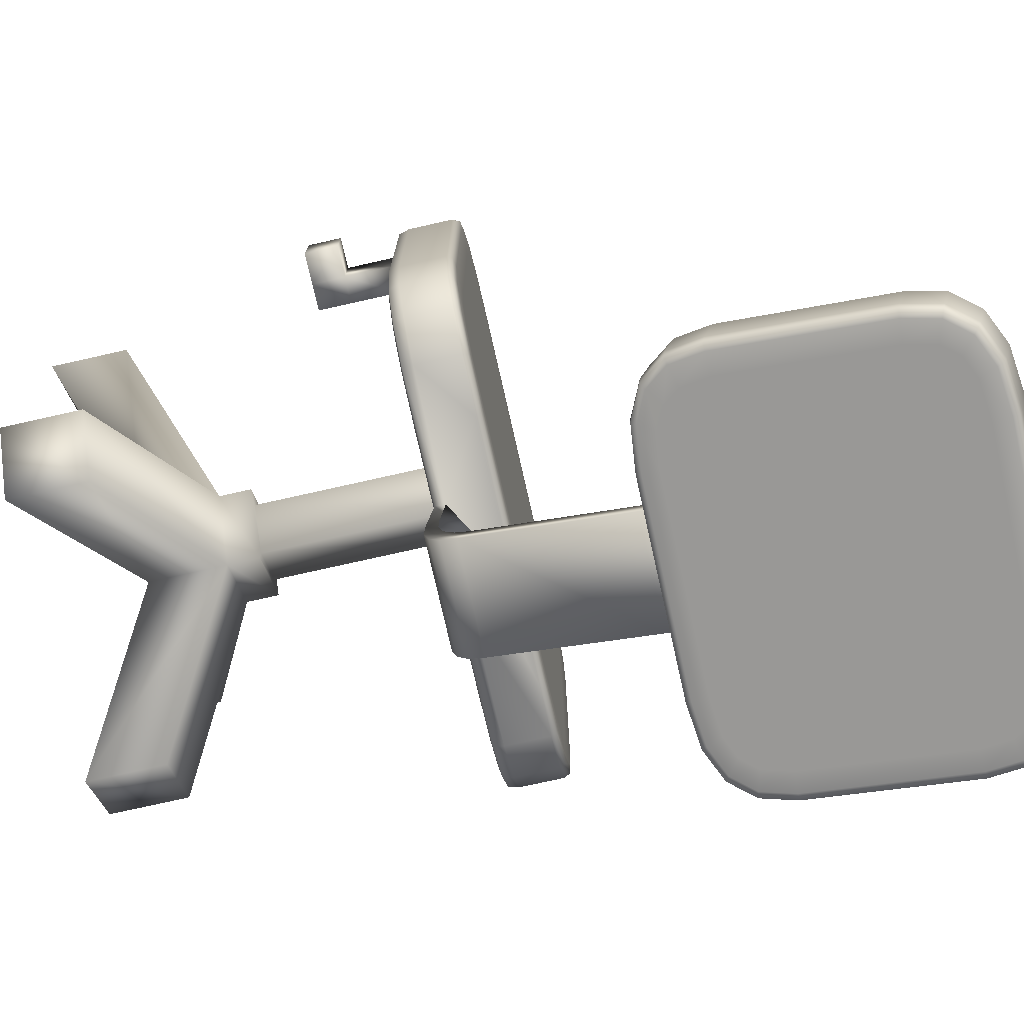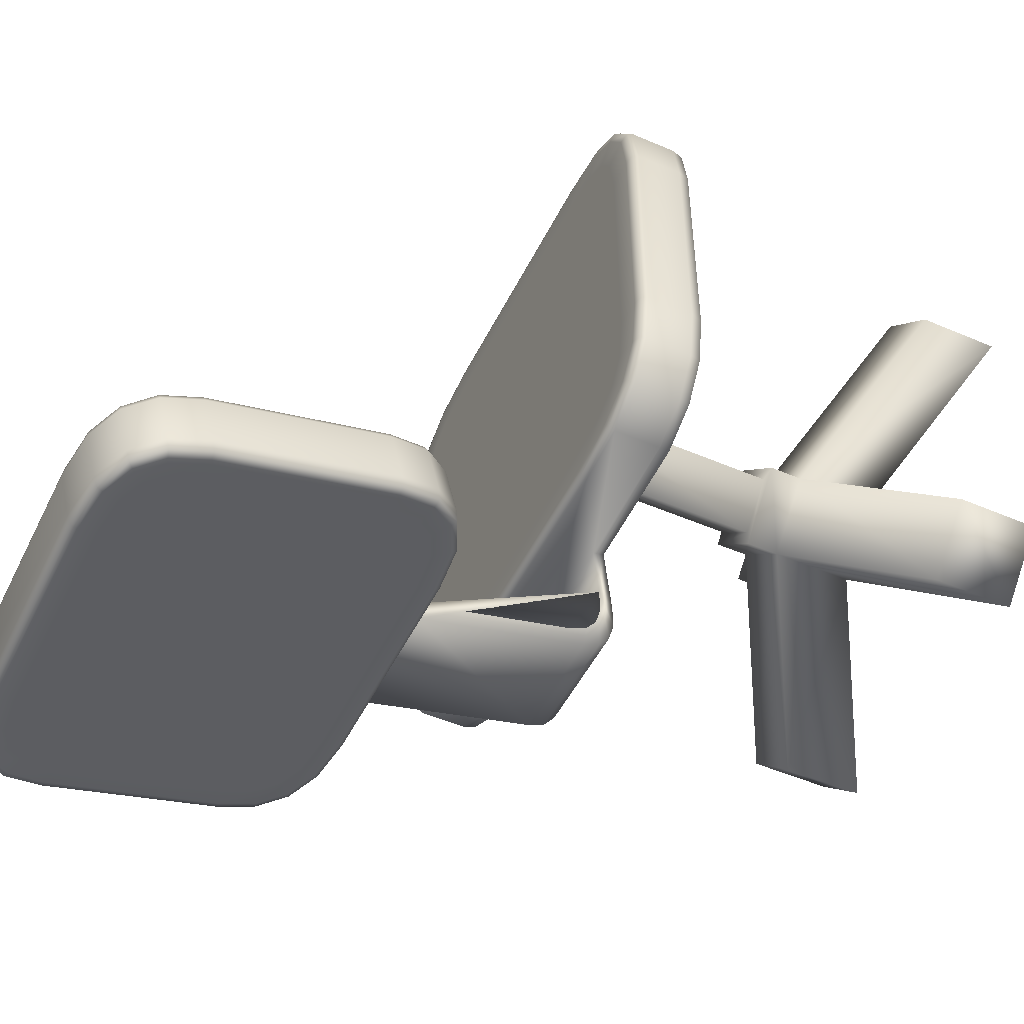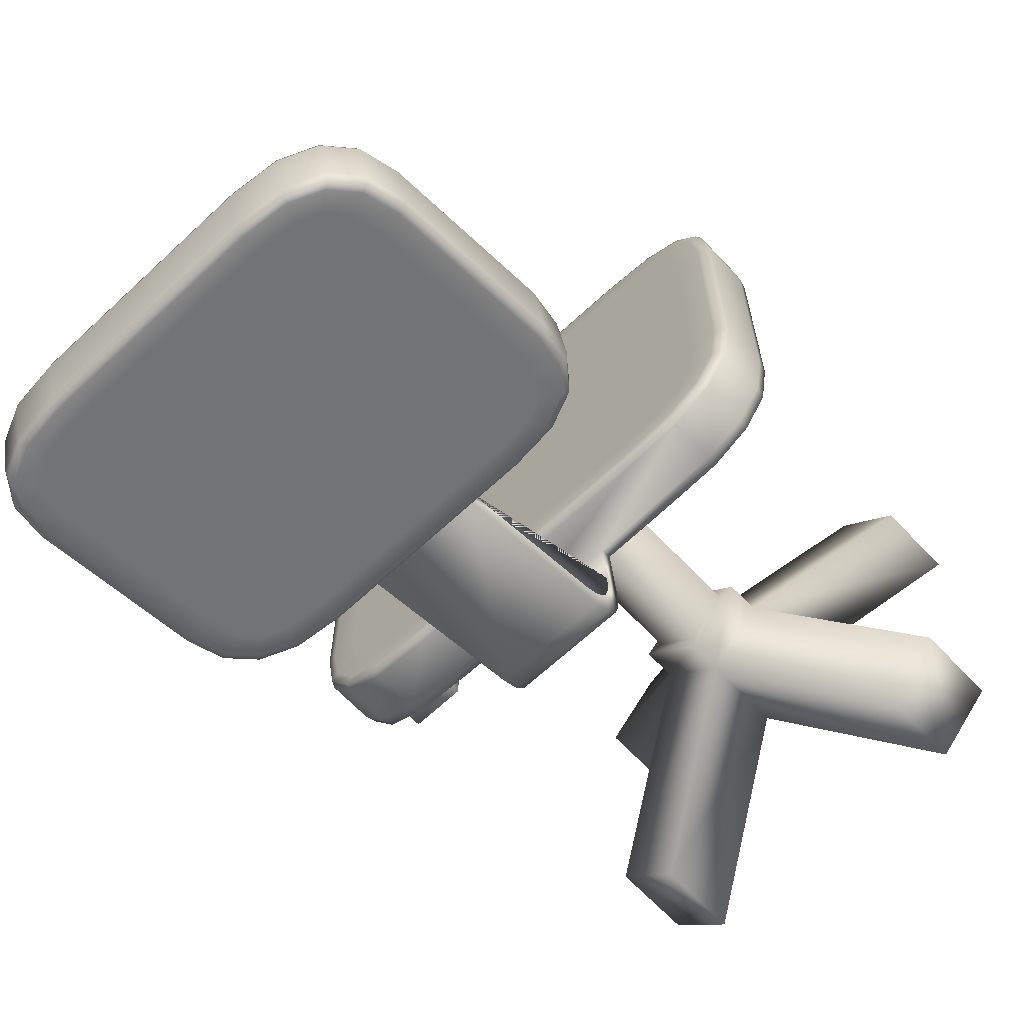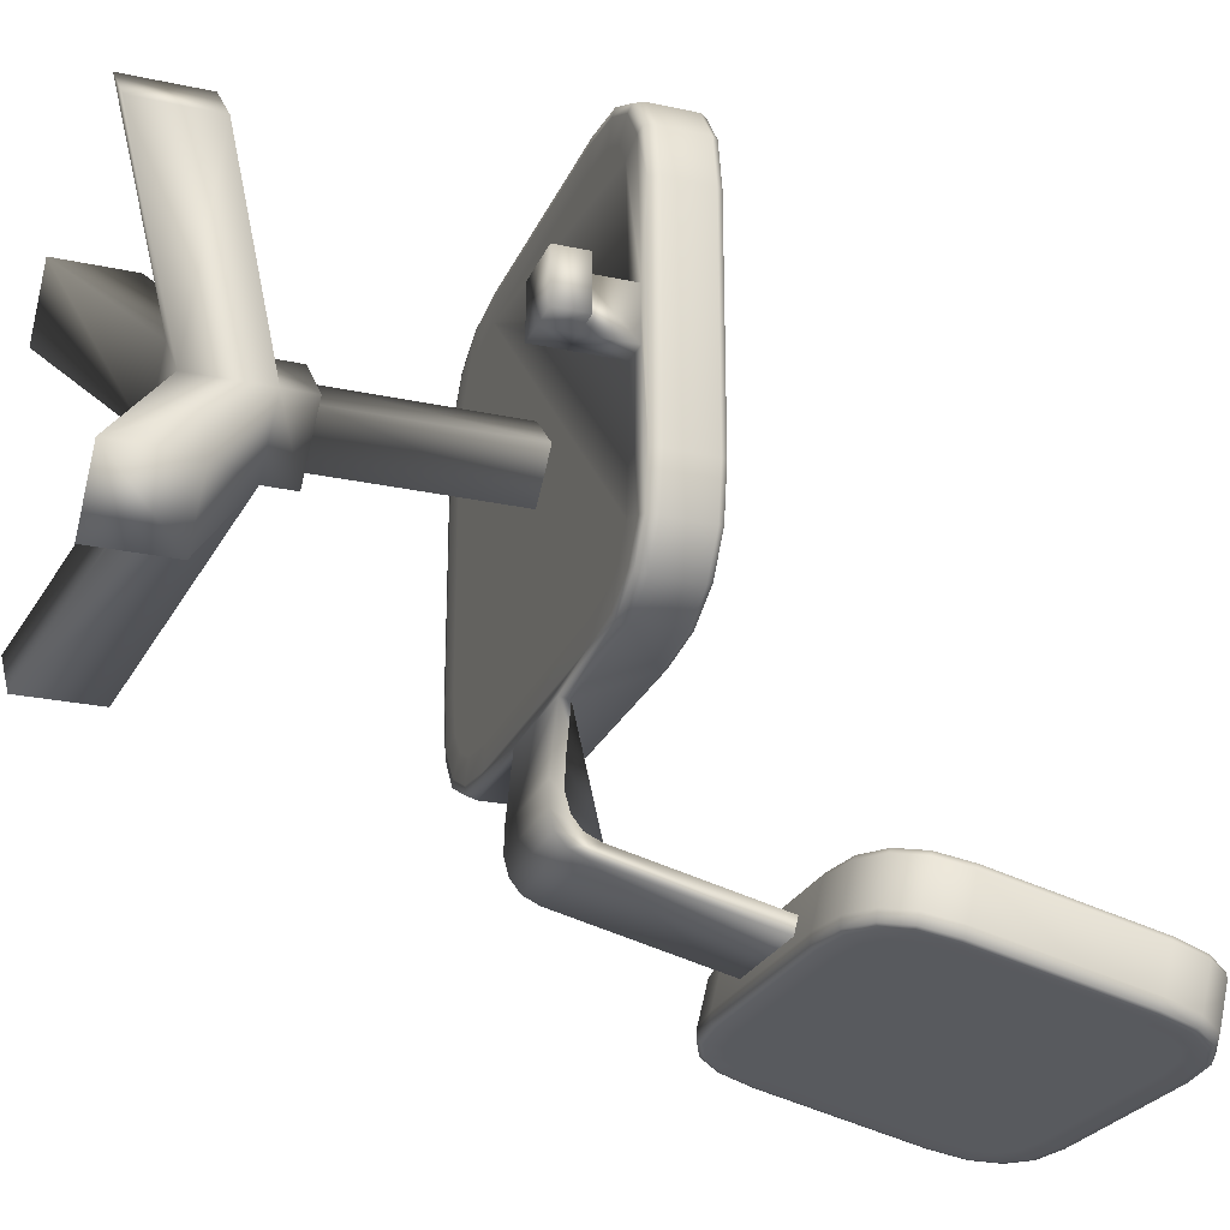
<metadata>
{"format":"obj","ext":"obj","renderer":"f3d","projection":"perspective","resolution":1024,"background":"white","views":[{"elev":-75.1,"azim":102.7,"up":"+Z"},{"elev":-49.3,"azim":-115.5,"up":"+Z"},{"elev":-65.4,"azim":-136.8,"up":"+Z"},{"elev":-24.7,"azim":70.5,"up":"+Z"}]}
</metadata>
<code>
g head
v -17.18 71.16 -65.24
v -22.92 71.78 -65.39
v -26.09 73.23 -65.74
v -27.99 75.64 -66.32
v -28.81 80 -67.38
v -28.81 103.7 -73.11
v -27.99 108.1 -74.16
v -26.09 110.5 -74.74
v -22.92 111.9 -75.09
v -17.18 112.6 -75.24
v 14.04 112.6 -75.24
v 19.77 111.9 -75.09
v 22.95 110.5 -74.74
v 24.85 108.1 -74.16
v 25.67 103.7 -73.11
v 25.67 80 -67.38
v 24.85 75.64 -66.32
v 22.95 73.23 -65.74
v 19.77 71.78 -65.39
v 14.04 71.16 -65.24
v -28.81 82.34 -57.66
v -27.99 77.99 -56.6
v -26.09 75.58 -56.02
v -22.92 74.13 -55.67
v -17.18 73.51 -55.52
v 14.04 73.51 -55.52
v 19.77 74.13 -55.67
v 22.95 75.58 -56.02
v 24.85 77.99 -56.6
v 25.67 82.34 -57.66
v 25.67 106.1 -63.39
v 24.85 110.4 -64.44
v 22.95 112.8 -65.02
v 19.77 114.3 -65.37
v 14.04 114.9 -65.52
v -17.18 114.9 -65.52
v -22.92 114.3 -65.37
v -26.09 112.8 -65.02
v -27.99 110.4 -64.44
v -28.81 106.1 -63.39
v -17.52 68.01 -62.5
v 14.38 68.01 -62.5
v 14.38 69.64 -55.76
v -17.52 69.64 -55.76
v 30.4 80.19 -65.44
v 30.4 104.4 -71.3
v 30.4 106.1 -64.56
v 30.4 81.82 -58.7
v 14.33 116.6 -74.24
v -17.48 116.6 -74.24
v -17.52 118.2 -67.5
v 14.38 118.2 -67.5
v -33.55 104.4 -71.3
v -33.55 80.19 -65.44
v -33.55 81.82 -58.7
v -33.55 106.1 -64.56
v 21.39 68.78 -62.68
v 21.39 70.4 -55.94
v 26.4 71.06 -63.23
v 26.4 72.69 -56.5
v -24.53 70.4 -55.94
v -24.53 68.78 -62.68
v -29.54 72.69 -56.5
v -29.54 71.06 -63.23
v 29.4 109.8 -72.58
v 29.4 111.4 -65.85
v 26.4 113.6 -73.5
v 26.4 115.2 -66.77
v 29.4 76.49 -57.42
v 29.4 74.87 -64.15
v -24.53 117.5 -67.32
v -24.53 115.9 -74.06
v -29.54 113.6 -73.5
v -29.54 115.2 -66.77
v 21.39 115.9 -74.06
v 21.39 117.5 -67.32
v -32.54 74.87 -64.15
v -32.54 76.49 -57.42
v -32.54 111.4 -65.85
v -32.54 109.8 -72.58
v -17.42 68.67 -64.64
v -24.03 69.39 -64.81
v -28.48 71.41 -65.3
v -31.14 74.79 -66.12
v -32.09 79.82 -67.33
v -32.09 103.9 -73.15
v -31.14 108.9 -74.37
v -28.48 112.3 -75.18
v -24.03 114.3 -75.67
v -17.42 115.1 -75.85
v 14.27 115.1 -75.85
v 20.89 114.3 -75.67
v 25.33 112.3 -75.18
v 28 108.9 -74.37
v 28.95 103.9 -73.15
v 28.95 79.82 -67.33
v 28 74.79 -66.12
v 25.33 71.41 -65.3
v 20.89 69.39 -64.81
v 14.27 68.67 -64.64
v -32.09 82.17 -57.61
v -31.14 77.14 -56.4
v -28.48 73.76 -55.58
v -24.03 71.74 -55.09
v -17.42 71.02 -54.92
v 14.27 71.02 -54.92
v 20.89 71.74 -55.09
v 25.33 73.76 -55.58
v 28 77.14 -56.4
v 28.95 82.17 -57.61
v 28.95 106.3 -63.43
v 28 111.3 -64.65
v 25.33 114.7 -65.46
v 20.89 116.7 -65.95
v 14.27 117.4 -66.13
v -17.42 117.4 -66.13
v -24.03 116.7 -65.95
v -28.48 114.7 -65.46
v -31.14 111.3 -64.65
v -32.09 106.3 -63.43
v 14.35 70.12 -55
v -17.49 70.12 -55
v 30.04 106.2 -63.72
v 30.04 82.04 -57.88
v -17.49 118.2 -66.6
v 14.35 118.2 -66.6
v -33.18 82.04 -57.88
v -33.18 106.2 -63.72
v 21.26 70.87 -55.18
v 26.13 73.09 -55.71
v -24.41 70.87 -55.18
v -29.27 73.09 -55.71
v 29.05 111.5 -64.99
v 26.13 115.2 -65.89
v 29.05 76.79 -56.61
v -24.41 117.4 -66.42
v -29.27 115.2 -65.89
v 21.26 117.4 -66.42
v -32.19 76.79 -56.61
v -32.19 111.5 -64.99
v -17.49 67.91 -64.16
v 14.35 67.91 -64.16
v 30.04 79.83 -67.04
v 30.04 104 -72.89
v -33.18 104 -72.89
v -33.18 79.83 -67.04
v 21.26 68.66 -64.34
v 26.13 70.88 -64.88
v -24.41 68.66 -64.34
v -29.27 70.88 -64.88
v 29.05 109.3 -74.16
v 26.13 113 -75.05
v 29.05 74.57 -65.77
v -17.45 116 -75.77
v -24.41 115.2 -75.59
v -29.27 113 -75.05
v 21.26 115.2 -75.59
v 14.31 116 -75.77
v -32.19 74.57 -65.77
v -32.19 109.3 -74.16
v 8.578 39.97 -42.95
v -8.578 39.97 -42.95
v -8.578 40.65 -35.1
v 8.578 40.65 -35.1
v -8.578 86.8 -62.93
v 8.578 86.8 -62.93
v 8.578 86.47 -65.66
v -8.578 86.47 -65.66
v 8.564 39.01 -34.7
v -8.564 39.01 -34.7
v -8.564 38 -45.28
v 8.564 38 -45.28
v -8.578 44.66 -52.47
v 8.578 44.66 -52.47
v 8.578 67.5 -58.14
v -8.578 67.5 -58.14
v 8.566 42.68 -54.79
v -8.566 42.68 -54.79
v -8.578 67.17 -60.87
v 8.578 67.17 -60.87
v 8.578 39.9 -46.59
v -8.578 39.9 -46.59
v 8.578 40.65 -49.39
v -8.578 40.65 -49.39
v -8.564 37.92 -48.91
v 8.564 37.92 -48.91
v -8.565 38.68 -51.71
v 8.565 38.68 -51.71
v -8.578 42.24 -51.35
v 8.578 42.24 -51.35
v 8.565 40.27 -53.67
v -8.565 40.27 -53.67
v -19.65 38.73 31.15
v -26.86 38.73 30.23
v -30.85 38.73 28.1
v -33.25 38.73 24.55
v -34.28 38.73 18.14
v -34.28 38.73 -16.8
v -33.25 38.73 -23.21
v -30.85 38.73 -26.76
v -26.86 38.73 -28.89
v -19.65 38.73 -29.81
v 19.65 38.73 -29.81
v 26.86 38.73 -28.89
v 30.85 38.73 -26.76
v 33.25 38.73 -23.21
v 34.28 38.73 -3.339
v 34.28 38.73 4.682
v 33.25 38.73 24.55
v 30.85 38.73 28.1
v 26.86 38.73 30.23
v 19.65 38.73 31.15
v -34.28 48.73 18.14
v -33.25 48.73 24.55
v -30.85 48.73 28.1
v -26.86 48.73 30.23
v -19.65 48.73 31.15
v 19.65 48.73 31.15
v 26.86 48.73 30.23
v 30.85 48.73 28.1
v 33.25 48.73 24.55
v 34.28 48.73 18.14
v 34.28 48.73 -16.8
v 33.25 48.73 -23.21
v 30.85 48.73 -26.76
v 26.86 48.73 -28.89
v 19.65 48.73 -29.81
v -19.65 48.73 -29.81
v -26.86 48.73 -28.89
v -30.85 48.73 -26.76
v -33.25 48.73 -23.21
v -34.28 48.73 -16.8
v -20.07 40.65 36.45
v 20.07 40.65 36.45
v 20.07 47.59 36.45
v -20.07 47.59 36.45
v 40.24 40.65 18.52
v 40.24 40.65 -17.17
v 40.24 47.59 -17.17
v 40.24 47.59 18.52
v -20.07 47.59 -35.1
v 20.07 47.59 -35.1
v -40.24 40.65 -17.17
v -40.24 40.65 18.52
v -40.24 47.59 18.52
v -40.24 47.59 -17.17
v 28.89 40.65 35.33
v 28.89 47.59 35.33
v 35.2 40.65 31.96
v 35.2 47.59 31.96
v -28.89 47.59 35.33
v -28.89 40.65 35.33
v -35.2 47.59 31.96
v -35.2 40.65 31.96
v 38.98 40.65 -25.02
v 38.98 47.59 -25.02
v 35.2 40.65 -30.62
v 35.2 47.59 -30.62
v 38.98 47.59 26.36
v 38.98 40.65 26.36
v -28.89 47.59 -33.98
v -28.89 40.65 -33.98
v -35.2 40.65 -30.62
v -35.2 47.59 -30.62
v 28.89 40.65 -33.98
v 28.89 47.59 -33.98
v -38.98 40.65 26.36
v -38.98 47.59 26.36
v -38.98 47.59 -25.02
v -38.98 40.65 -25.02
v -19.94 38.73 34.82
v -28.27 38.73 33.76
v -33.86 38.73 30.78
v -37.22 38.73 25.8
v -38.41 38.73 18.4
v -38.41 38.73 -17.06
v -37.22 38.73 -24.46
v -33.86 38.73 -29.43
v -28.27 38.73 -32.42
v -19.94 38.73 -33.47
v 19.94 38.73 -33.47
v 28.27 38.73 -32.42
v 33.86 38.73 -29.43
v 37.22 38.73 -24.46
v 38.41 38.73 -3.399
v 38.41 26.17 -3.399
v 38.41 26.17 4.741
v 34.28 26.17 4.681
v 34.28 26.17 -3.339
v 38.41 38.73 4.741
v 37.22 38.73 25.8
v 33.86 38.73 30.78
v 28.27 38.73 33.76
v 19.94 38.73 34.82
v -38.41 48.73 18.4
v -37.22 48.73 25.8
v -33.86 48.73 30.78
v -28.27 48.73 33.76
v -19.94 48.73 34.82
v 19.94 48.73 34.82
v 28.27 48.73 33.76
v 33.86 48.73 30.78
v 37.22 48.73 25.8
v 38.41 48.73 18.4
v 38.41 48.73 -17.06
v 37.22 48.73 -24.46
v 33.86 48.73 -29.43
v 28.27 48.73 -32.42
v 19.94 48.73 -33.47
v -19.94 48.73 -33.47
v -28.27 48.73 -32.42
v -33.86 48.73 -29.43
v -37.22 48.73 -24.46
v -38.41 48.73 -17.06
v 20.04 48.44 36.04
v -20.04 48.44 36.04
v 39.78 48.44 -17.15
v 39.78 48.44 18.49
v -20.04 48.44 -34.7
v 20.04 48.44 -34.7
v -39.78 48.44 18.49
v -39.78 48.44 -17.15
v 28.74 48.44 34.93
v 34.86 48.44 31.67
v -28.74 48.44 34.93
v -34.86 48.44 31.67
v 38.54 48.44 -24.88
v 34.86 48.44 -30.32
v 38.54 48.44 26.22
v -28.74 48.44 -33.59
v -34.86 48.44 -30.32
v 28.74 48.44 -33.59
v -38.54 48.44 26.22
v -38.54 48.44 -24.88
v -20.04 39.01 36.04
v 20.04 39.01 36.04
v 39.78 39.01 18.49
v 39.78 39.01 -17.15
v -39.78 39.01 -17.15
v -39.78 39.01 18.49
v 28.74 39.01 34.93
v 34.86 39.01 31.67
v -28.74 39.01 34.93
v -34.86 39.01 31.67
v 38.54 39.01 -24.88
v 34.86 39.01 -30.32
v 38.54 39.01 26.22
v -28.74 39.01 -33.59
v -34.86 39.01 -30.32
v 28.74 39.01 -33.59
v -38.54 39.01 26.22
v -38.54 39.01 -24.88
v 0 -8.654 8.781
v -8.781 -8.654 0
v 0 -8.654 -8.781
v 8.781 -8.654 0
v 0 41.97 6.181
v 6.181 41.97 0
v 0 41.97 -6.181
v -6.181 41.97 0
v 21.95 -20.98 30.73
v 30.73 -20.98 21.95
v 30.73 -8.566 21.95
v 21.95 -8.566 30.73
v 30.73 -20.98 -21.95
v 21.95 -20.98 -30.73
v 21.95 -8.566 -30.73
v 30.73 -8.566 -21.95
v -21.95 -20.98 -30.73
v -30.73 -20.98 -21.95
v -30.73 -8.566 -21.95
v -21.95 -8.566 -30.73
v -30.73 -20.98 21.95
v -21.95 -20.98 30.73
v -21.95 -8.566 30.73
v -30.73 -8.566 21.95
v 0 3.765 -8.781
v 8.781 3.765 0
v 0 3.765 8.781
v -8.781 3.765 0
v 8.781 8.855 0
v 0 8.855 8.781
v 0 8.855 -8.781
v -8.781 8.855 0
v 6.181 8.855 0
v 0 8.855 6.181
v 0 8.855 -6.181
v -6.181 8.855 0
v 34.28 31.2 -3.339
v 34.28 31.2 4.681
v 38.41 31.2 -3.399
v 38.41 31.2 4.741
v 43.13 31.2 -3.399
v 43.13 31.2 4.741
v 43.13 26.17 4.741
v 43.13 26.17 -3.399
f 1 2 3 4 5 6 7 8 9 10 11 12 13 14 15 16 17 18 19 20
f 21 22 23 24 25 26 27 28 29 30 31 32 33 34 35 36 37 38 39 40
f 41 42 43 44
f 45 46 47 48
f 49 50 51 52
f 53 54 55 56
f 43 42 57 58
f 58 57 59 60
f 41 44 61 62
f 62 61 63 64
f 47 46 65 66
f 66 65 67 68
f 45 48 69 70
f 70 69 60 59
f 71 72 73 74
f 75 76 68 67
f 55 54 77 78
f 78 77 64 63
f 53 56 79 80
f 80 79 74 73
f 81 82 2 1
f 82 83 3 2
f 83 84 4 3
f 84 85 5 4
f 85 86 6 5
f 86 87 7 6
f 87 88 8 7
f 88 89 9 8
f 89 90 10 9
f 90 91 11 10
f 91 92 12 11
f 92 93 13 12
f 93 94 14 13
f 94 95 15 14
f 95 96 16 15
f 96 97 17 16
f 97 98 18 17
f 98 99 19 18
f 99 100 20 19
f 100 81 1 20
f 101 102 22 21
f 102 103 23 22
f 103 104 24 23
f 104 105 25 24
f 105 106 26 25
f 106 107 27 26
f 107 108 28 27
f 108 109 29 28
f 109 110 30 29
f 110 111 31 30
f 111 112 32 31
f 112 113 33 32
f 113 114 34 33
f 114 115 35 34
f 115 116 36 35
f 116 117 37 36
f 117 118 38 37
f 118 119 39 38
f 119 120 40 39
f 120 101 21 40
f 44 43 121 122
f 48 47 123 124
f 52 51 125 126
f 56 55 127 128
f 43 58 129 121
f 58 60 130 129
f 61 44 122 131
f 63 61 131 132
f 47 66 133 123
f 66 68 134 133
f 69 48 124 135
f 60 69 135 130
f 51 71 136 125
f 71 74 137 136
f 76 52 126 138
f 68 76 138 134
f 55 78 139 127
f 78 63 132 139
f 79 56 128 140
f 74 79 140 137
f 102 101 127 139
f 103 102 139 132
f 104 103 132 131
f 105 104 131 122
f 106 105 122 121
f 107 106 121 129
f 108 107 129 130
f 109 108 130 135
f 110 109 135 124
f 111 110 124 123
f 112 111 123 133
f 113 112 133 134
f 114 113 134 138
f 115 114 138 126
f 116 115 126 125
f 117 116 125 136
f 118 117 136 137
f 119 118 137 140
f 120 119 140 128
f 101 120 128 127
f 42 41 141 142
f 46 45 143 144
f 54 53 145 146
f 57 42 142 147
f 59 57 147 148
f 41 62 149 141
f 62 64 150 149
f 65 46 144 151
f 67 65 151 152
f 45 70 153 143
f 70 59 148 153
f 72 50 154 155
f 73 72 155 156
f 49 75 157 158
f 75 67 152 157
f 77 54 146 159
f 64 77 159 150
f 53 80 160 145
f 80 73 156 160
f 82 81 141 149
f 83 82 149 150
f 84 83 150 159
f 85 84 159 146
f 86 85 146 145
f 87 86 145 160
f 88 87 160 156
f 89 88 156 155
f 91 90 154 158
f 93 92 157 152
f 94 93 152 151
f 95 94 151 144
f 96 95 144 143
f 97 96 143 153
f 98 97 153 148
f 99 98 148 147
f 100 99 147 142
f 81 100 142 141
f 49 158 154 50
f 161 162 163 164
f 165 166 167 168
f 169 170 171 172
f 173 174 175 176
f 177 178 179 180
f 162 161 181 182
f 182 181 183 184
f 172 171 185 186
f 186 185 187 188
f 174 173 189 190
f 190 189 184 183
f 178 177 191 192
f 192 191 188 187
f 176 175 166 165
f 175 180 167 166
f 180 179 168 167
f 179 176 165 168
f 193 194 195 196 197 198 199 200 201 202 203 204 205 206 207 208 209 210 211 212
f 213 214 215 216 217 218 219 220 221 222 223 224 225 226 227 228 229 230 231 232
f 233 234 235 236
f 237 238 239 240
f 164 163 241 242
f 243 244 245 246
f 235 234 247 248
f 248 247 249 250
f 233 236 251 252
f 252 251 253 254
f 239 238 255 256
f 256 255 257 258
f 237 240 259 260
f 260 259 250 249
f 261 262 263 264
f 265 266 258 257
f 245 244 267 268
f 268 267 254 253
f 243 246 269 270
f 270 269 264 263
f 271 272 194 193
f 272 273 195 194
f 273 274 196 195
f 274 275 197 196
f 275 276 198 197
f 276 277 199 198
f 277 278 200 199
f 278 279 201 200
f 279 280 202 201
f 280 281 203 202
f 281 282 204 203
f 282 283 205 204
f 283 284 206 205
f 284 285 207 206
f 286 287 288 289
f 290 291 209 208
f 291 292 210 209
f 292 293 211 210
f 293 294 212 211
f 294 271 193 212
f 295 296 214 213
f 296 297 215 214
f 297 298 216 215
f 298 299 217 216
f 299 300 218 217
f 300 301 219 218
f 301 302 220 219
f 302 303 221 220
f 303 304 222 221
f 304 305 223 222
f 305 306 224 223
f 306 307 225 224
f 307 308 226 225
f 308 309 227 226
f 309 310 228 227
f 310 311 229 228
f 311 312 230 229
f 312 313 231 230
f 313 314 232 231
f 314 295 213 232
f 236 235 315 316
f 240 239 317 318
f 242 241 319 320
f 246 245 321 322
f 235 248 323 315
f 248 250 324 323
f 251 236 316 325
f 253 251 325 326
f 239 256 327 317
f 256 258 328 327
f 259 240 318 329
f 250 259 329 324
f 241 261 330 319
f 261 264 331 330
f 266 242 320 332
f 258 266 332 328
f 245 268 333 321
f 268 253 326 333
f 269 246 322 334
f 264 269 334 331
f 296 295 321 333
f 297 296 333 326
f 298 297 326 325
f 299 298 325 316
f 300 299 316 315
f 301 300 315 323
f 302 301 323 324
f 303 302 324 329
f 304 303 329 318
f 305 304 318 317
f 306 305 317 327
f 307 306 327 328
f 308 307 328 332
f 309 308 332 320
f 310 309 320 319
f 311 310 319 330
f 312 311 330 331
f 313 312 331 334
f 314 313 334 322
f 295 314 322 321
f 234 233 335 336
f 238 237 337 338
f 244 243 339 340
f 247 234 336 341
f 249 247 341 342
f 233 252 343 335
f 252 254 344 343
f 255 238 338 345
f 257 255 345 346
f 237 260 347 337
f 260 249 342 347
f 263 262 348 349
f 265 257 346 350
f 267 244 340 351
f 254 267 351 344
f 243 270 352 339
f 270 263 349 352
f 272 271 335 343
f 273 272 343 344
f 274 273 344 351
f 275 274 351 340
f 276 275 340 339
f 277 276 339 352
f 278 277 352 349
f 279 278 349 348
f 281 280 170 169
f 283 282 350 346
f 284 283 346 345
f 290 285 338 337
f 292 291 347 342
f 293 292 342 341
f 294 293 341 336
f 271 294 336 335
f 353 354 355 356
f 357 358 359 360
f 361 362 363 364
f 365 366 367 368
f 369 370 371 372
f 373 374 375 376
f 356 355 366 365
f 355 377 367 366
f 377 378 368 367
f 378 356 365 368
f 353 356 362 361
f 356 378 363 362
f 378 379 364 363
f 379 353 361 364
f 354 353 374 373
f 353 379 375 374
f 379 380 376 375
f 380 354 373 376
f 355 354 370 369
f 354 380 371 370
f 380 377 372 371
f 377 355 369 372
f 379 378 381 382
f 378 377 383 381
f 377 380 384 383
f 380 379 382 384
f 382 381 385 386
f 381 383 387 385
f 383 384 388 387
f 384 382 386 388
f 386 385 358 357
f 385 387 359 358
f 387 388 360 359
f 388 386 357 360
f 208 207 389 390
f 207 285 391 389
f 285 290 392 391
f 290 208 390 392
f 390 389 289 288
f 389 391 286 289
f 393 394 395 396
f 392 390 288 287
f 50 72 71 51
f 52 76 75 49
f 90 89 155 154
f 92 91 158 157
f 174 190 183 181 161 164 169 172 186 188 191 177 180 175
f 162 182 184 189 173 176 179 178 192 187 185 171 170 163
f 163 262 261 241
f 242 266 265 164
f 262 163 170 348
f 164 265 350 169
f 280 279 348 170
f 281 169 350 282
f 285 284 345 338
f 291 290 337 347
f 391 392 394 393
f 392 287 395 394
f 287 286 396 395
f 286 391 393 396

</code>
